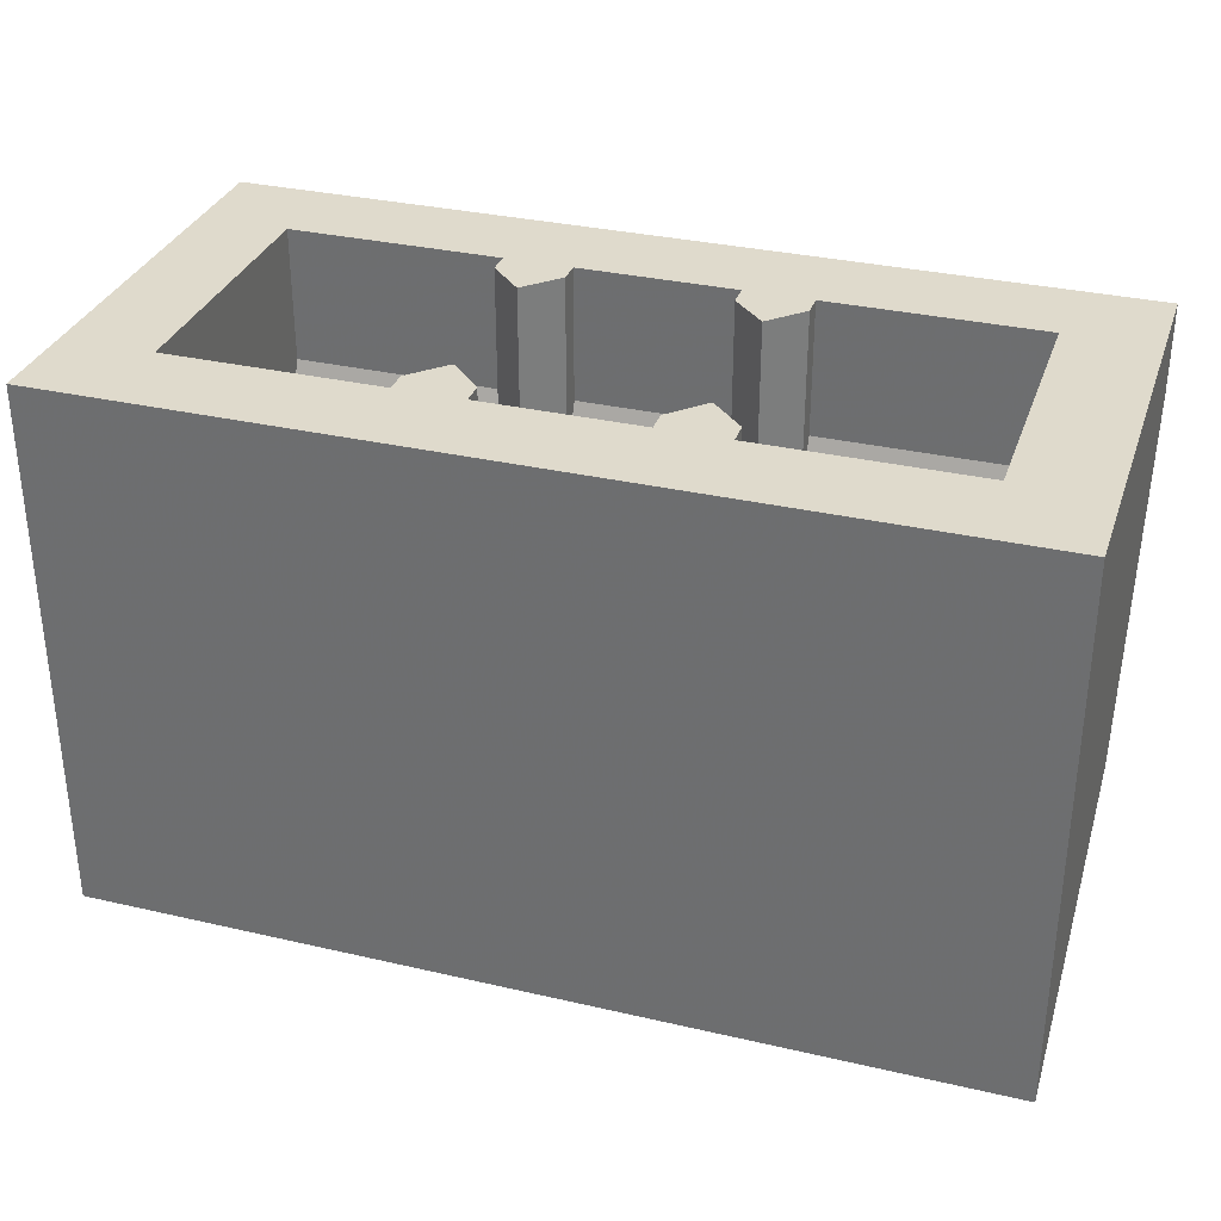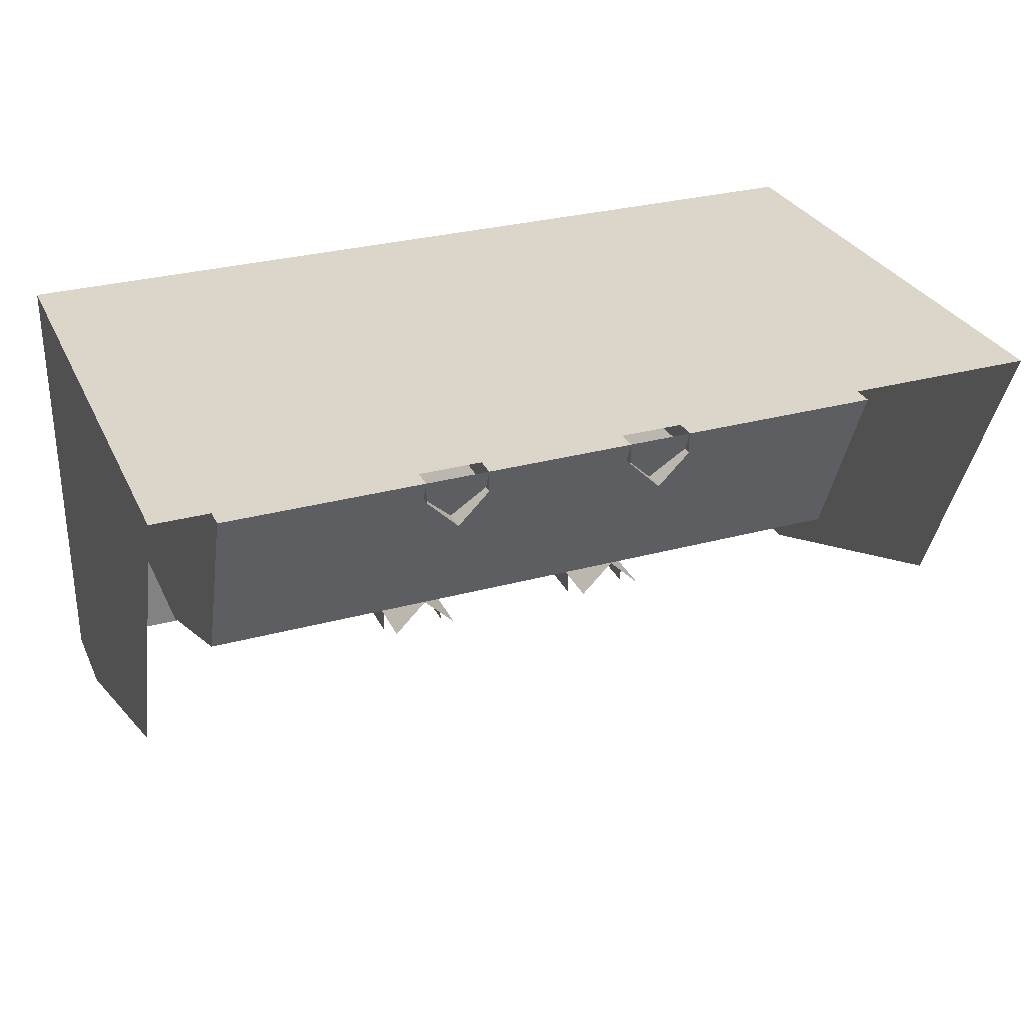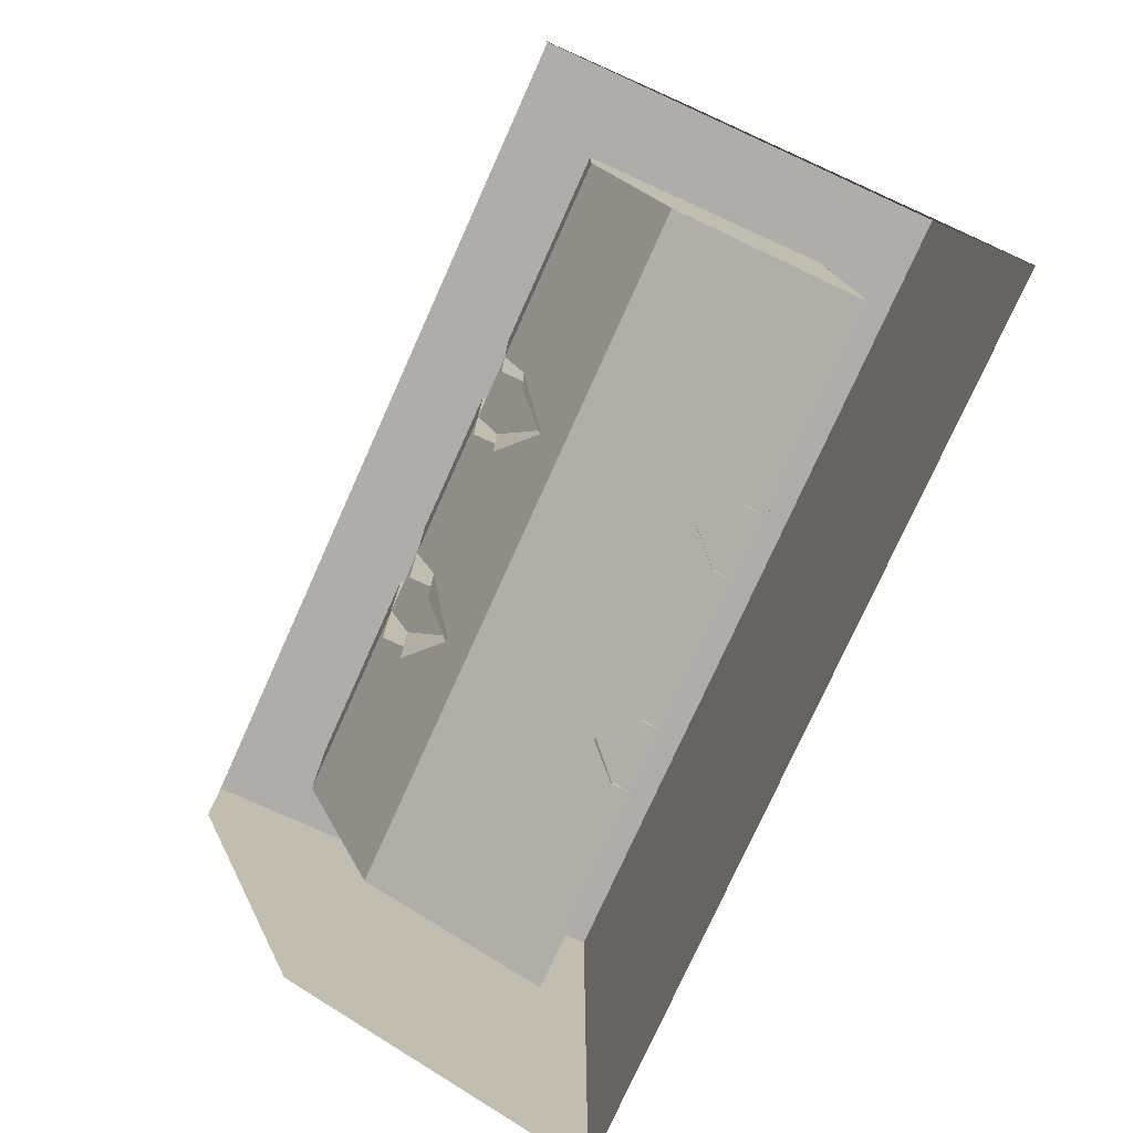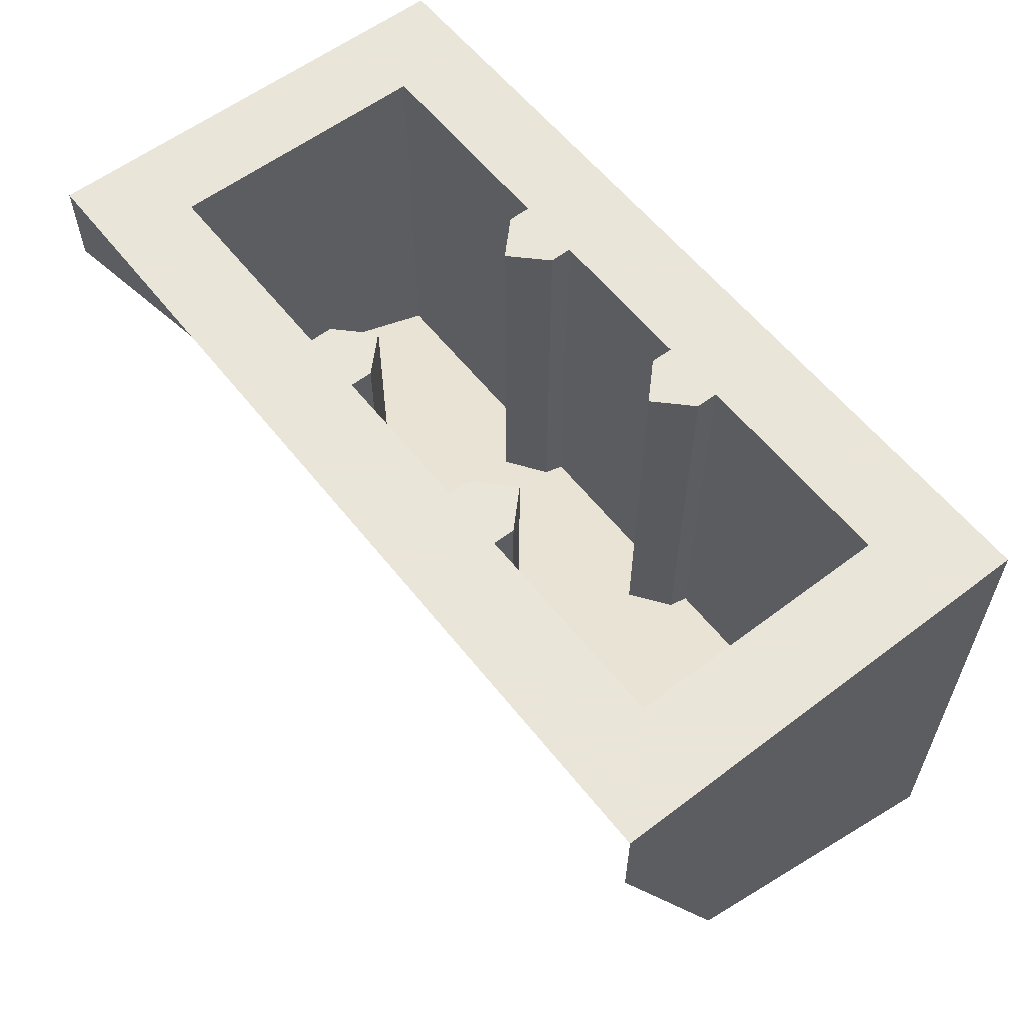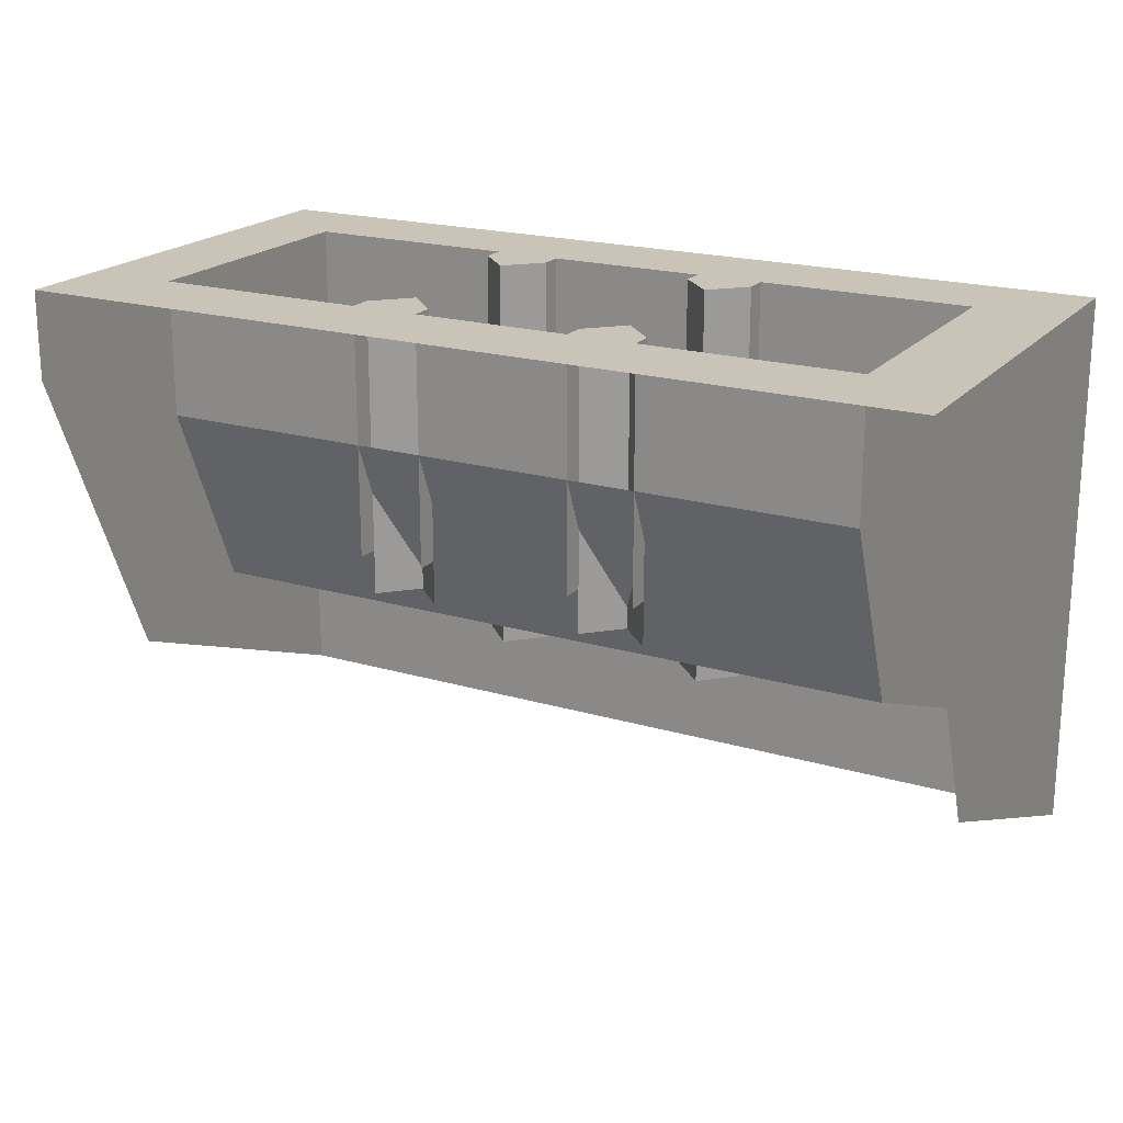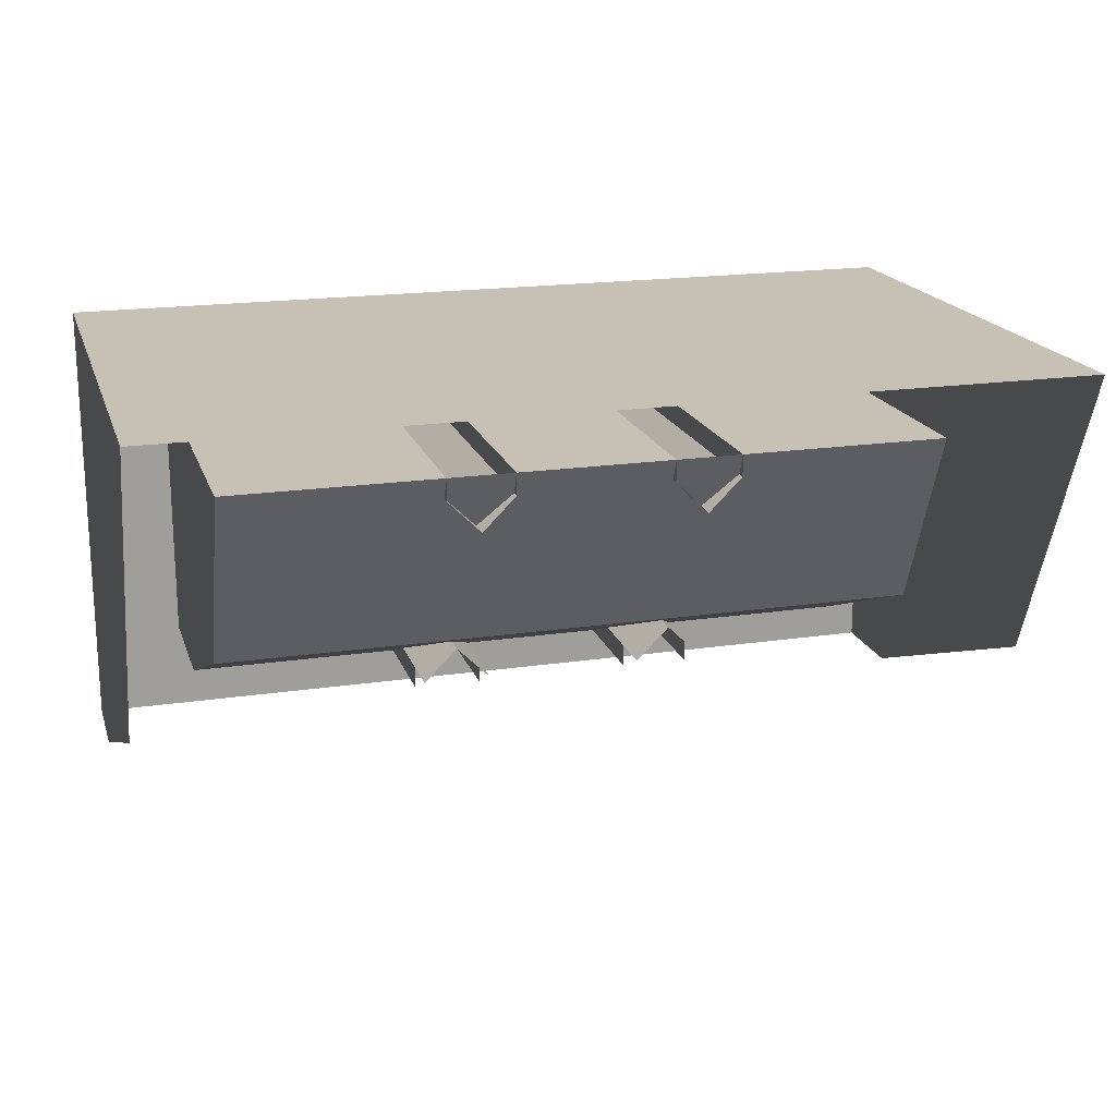
<metadata>
{"format":"obj","ext":"obj","renderer":"f3d","projection":"perspective","resolution":1024,"background":"white","views":[{"elev":32.5,"azim":17.8,"up":"+Y"},{"elev":29.7,"azim":-21.8,"up":"+Z"},{"elev":-77.3,"azim":-114.3,"up":"+Y"},{"elev":58.6,"azim":-128.0,"up":"+Y"},{"elev":20.0,"azim":-151.6,"up":"+Y"},{"elev":18.6,"azim":-16.0,"up":"+Z"}]}
</metadata>
<code>
v 0.8 0.9 -0.3
v 0.8 0.4757 -0.1243
v 0.8 0.3 0.3
v -0.8 0.9 -0.3
v -0.8 0.4757 -0.1243
v -0.8 0.3 0.3
v 0.8 0.4757 -0.1243
v 0.8 0.9 -0.3
v -0.8 0.9 -0.3
v -0.8 0.4757 -0.1243
v 0.8 0.3 0.3
v 0.8 0.4757 -0.1243
v -0.8 0.4757 -0.1243
v -0.8 0.3 0.3
v 0.325 1.2 -0.3
v 0.175 1.2 -0.3
v 0.175 1.2 -0.25
v 0.325 1.2 -0.25
v 0.325 1.2 -0.3
v 0.325 1.2 -0.25
v 0.325 0.65 -0.25
v 0.325 0.65 -0.3
v 0.175 1.2 -0.25
v 0.175 1.2 -0.3
v 0.175 0.65 -0.3
v 0.175 0.65 -0.25
v 0.175 1.2 -0.25
v 0.25 1.2 -0.175
v 0.325 1.2 -0.25
v 0.25 1.2 -0.175
v 0.175 1.2 -0.25
v 0.175 0.55 -0.25
v 0.25 0.55 -0.175
v 0.25 1.2 -0.175
v 0.25 0.55 -0.175
v 0.325 0.55 -0.25
v 0.325 1.2 -0.25
v -0.175 0.9 -0.3
v 0.175 0.9 -0.3
v 0.175 1.2 -0.3
v -0.175 1.2 -0.3
v -0.175 1.2 -0.3
v -0.325 1.2 -0.3
v -0.325 1.2 -0.25
v -0.175 1.2 -0.25
v -0.175 1.2 -0.3
v -0.175 1.2 -0.25
v -0.175 0.65 -0.25
v -0.175 0.65 -0.3
v -0.325 1.2 -0.25
v -0.325 1.2 -0.3
v -0.325 0.65 -0.3
v -0.325 0.65 -0.25
v -0.325 1.2 -0.25
v -0.25 1.2 -0.175
v -0.175 1.2 -0.25
v -0.25 1.2 -0.175
v -0.325 1.2 -0.25
v -0.325 0.55 -0.25
v -0.25 0.55 -0.175
v -0.25 1.2 -0.175
v -0.25 0.55 -0.175
v -0.175 0.55 -0.25
v -0.175 1.2 -0.25
v -0.325 1.2 0.3
v -0.175 1.2 0.3
v -0.175 1.2 0.25
v -0.325 1.2 0.25
v -0.325 1.2 0.3
v -0.325 1.2 0.25
v -0.325 0.3 0.25
v -0.325 0.3 0.3
v -0.175 1.2 0.25
v -0.175 1.2 0.3
v -0.175 0.3 0.3
v -0.175 0.3 0.25
v -0.175 1.2 0.25
v -0.25 1.2 0.175
v -0.325 1.2 0.25
v -0.25 1.2 0.175
v -0.175 1.2 0.25
v -0.175 0.3 0.25
v -0.25 0.3 0.175
v -0.25 1.2 0.175
v -0.25 0.3 0.175
v -0.325 0.3 0.25
v -0.325 1.2 0.25
v -0.175 0.3 0.3
v -0.175 1.2 0.3
v 0.175 1.2 0.3
v 0.175 0.3 0.3
v 0.175 1.2 0.3
v 0.325 1.2 0.3
v 0.325 1.2 0.25
v 0.175 1.2 0.25
v 0.175 1.2 0.3
v 0.175 1.2 0.25
v 0.175 0.3 0.25
v 0.175 0.3 0.3
v 0.325 1.2 0.25
v 0.325 1.2 0.3
v 0.325 0.3 0.3
v 0.325 0.3 0.25
v 0.325 1.2 0.25
v 0.25 1.2 0.175
v 0.175 1.2 0.25
v 0.25 1.2 0.175
v 0.325 1.2 0.25
v 0.325 0.3 0.25
v 0.25 0.3 0.175
v 0.25 1.2 0.175
v 0.25 0.3 0.175
v 0.175 0.3 0.25
v 0.175 1.2 0.25
v 0.8 0.3 0.3
v 0.8 1.2 0.3
v 0.8 1.2 -0.3
v 0.8 0.9 -0.3
v 0.8 0.3 0.3
v 0.325 0.3 0.3
v 0.325 1.2 0.3
v 0.8 1.2 0.3
v 0.325 1.2 -0.3
v 0.325 0.9 -0.3
v 0.8 0.9 -0.3
v 0.8 1.2 -0.3
v -0.8 0.9 -0.3
v -0.8 1.2 -0.3
v -0.8 1.2 0.3
v -0.8 0.3 0.3
v -0.8 0.9 -0.3
v -0.325 0.9 -0.3
v -0.325 1.2 -0.3
v -0.8 1.2 -0.3
v -0.8 1.2 0.3
v -0.325 1.2 0.3
v -0.325 0.3 0.3
v -0.8 0.3 0.3
v 1 1.2 0.5
v 0.8 1.2 0.3
v 0.325 1.2 0.3
v 1 1.2 0.5
v 0.325 1.2 0.3
v 0.175 1.2 0.3
v 1 1.2 0.5
v 0.175 1.2 0.3
v -0.175 1.2 0.3
v -1 1.2 0.5
v -0.175 1.2 0.3
v -0.325 1.2 0.3
v -1 1.2 0.5
v -0.325 1.2 0.3
v -0.8 1.2 0.3
v -1 1.2 0.5
v -1 1.2 0.5
v -0.8 1.2 0.3
v -0.8 1.2 -0.3
v -1 1.2 -0.5
v -1 1.2 -0.5
v -0.8 1.2 -0.3
v -0.325 1.2 -0.3
v -1 1.2 -0.5
v -0.325 1.2 -0.3
v -0.175 1.2 -0.3
v -1 1.2 -0.5
v -0.175 1.2 -0.3
v 0.175 1.2 -0.3
v 1 1.2 -0.5
v 0.175 1.2 -0.3
v 0.325 1.2 -0.3
v 1 1.2 -0.5
v 0.325 1.2 -0.3
v 0.8 1.2 -0.3
v 1 1.2 -0.5
v 1 1.2 -0.5
v 0.8 1.2 -0.3
v 0.8 1.2 0.3
v 1 1.2 0.5
v 1 1 -0.5
v 1 0.2929 -0.2071
v 1 0 0.5
v -1 1 -0.5
v -1 0.2929 -0.2071
v -1 0 0.5
v 1 0 0.5
v 1 1.2 0.5
v -1 1.2 0.5
v -1 0 0.5
v -1 1.2 0.5
v -1 1.2 -0.5
v -1 1 -0.5
v -1 0 0.5
v 1 1.2 -0.5
v 1 1.2 0.5
v 1 0 0.5
v 1 1 -0.5
g mesh7029991
f 1 2 3
g mesh7029993
f 4 6 5
g mesh7029997
f 7 8 9
f 9 10 7
f 11 12 13
f 13 14 11
g mesh7030002
f 15 16 17
f 17 18 15
g mesh7030003
f 19 20 21
f 21 22 19
g mesh7030004
f 23 24 25
f 25 26 23
f 27 28 29
g mesh7030006
f 30 31 32
f 32 33 30
f 34 35 36
f 36 37 34
g mesh7030008
f 38 39 40
f 40 41 38
g mesh7030010
f 42 43 44
f 44 45 42
g mesh7030011
f 46 47 48
f 48 49 46
g mesh7030012
f 50 51 52
f 52 53 50
f 54 55 56
g mesh7030014
f 57 58 59
f 59 60 57
f 61 62 63
f 63 64 61
g mesh7030017
f 65 66 67
f 67 68 65
g mesh7030018
f 69 70 71
f 71 72 69
g mesh7030019
f 73 74 75
f 75 76 73
f 77 78 79
g mesh7030021
f 80 81 82
f 82 83 80
f 84 85 86
f 86 87 84
g mesh7030023
f 88 89 90
f 90 91 88
g mesh7030025
f 92 93 94
f 94 95 92
g mesh7030026
f 96 97 98
f 98 99 96
g mesh7030027
f 100 101 102
f 102 103 100
f 104 105 106
g mesh7030029
f 107 108 109
f 109 110 107
f 111 112 113
f 113 114 111
g mesh7030031
f 115 116 117
f 117 118 115
g mesh7030032
f 119 120 121
f 121 122 119
g mesh7030034
f 123 124 125
f 125 126 123
g mesh7030036
f 127 128 129
f 129 130 127
g mesh7030037
f 131 132 133
f 133 134 131
g mesh7030039
f 135 136 137
f 137 138 135
g mesh7030041
f 139 140 141
f 142 143 144
f 145 146 147
f 147 148 145
f 149 150 151
f 152 153 154
f 155 156 157
f 157 158 155
f 159 160 161
f 162 163 164
f 165 166 167
f 167 168 165
f 169 170 171
f 172 173 174
f 175 176 177
f 177 178 175
g mesh7030043
f 179 181 180
g mesh7030045
f 182 183 184
g mesh7030047
f 185 186 187
f 187 188 185
f 189 190 191
f 191 192 189
f 193 194 195
f 195 196 193

</code>
